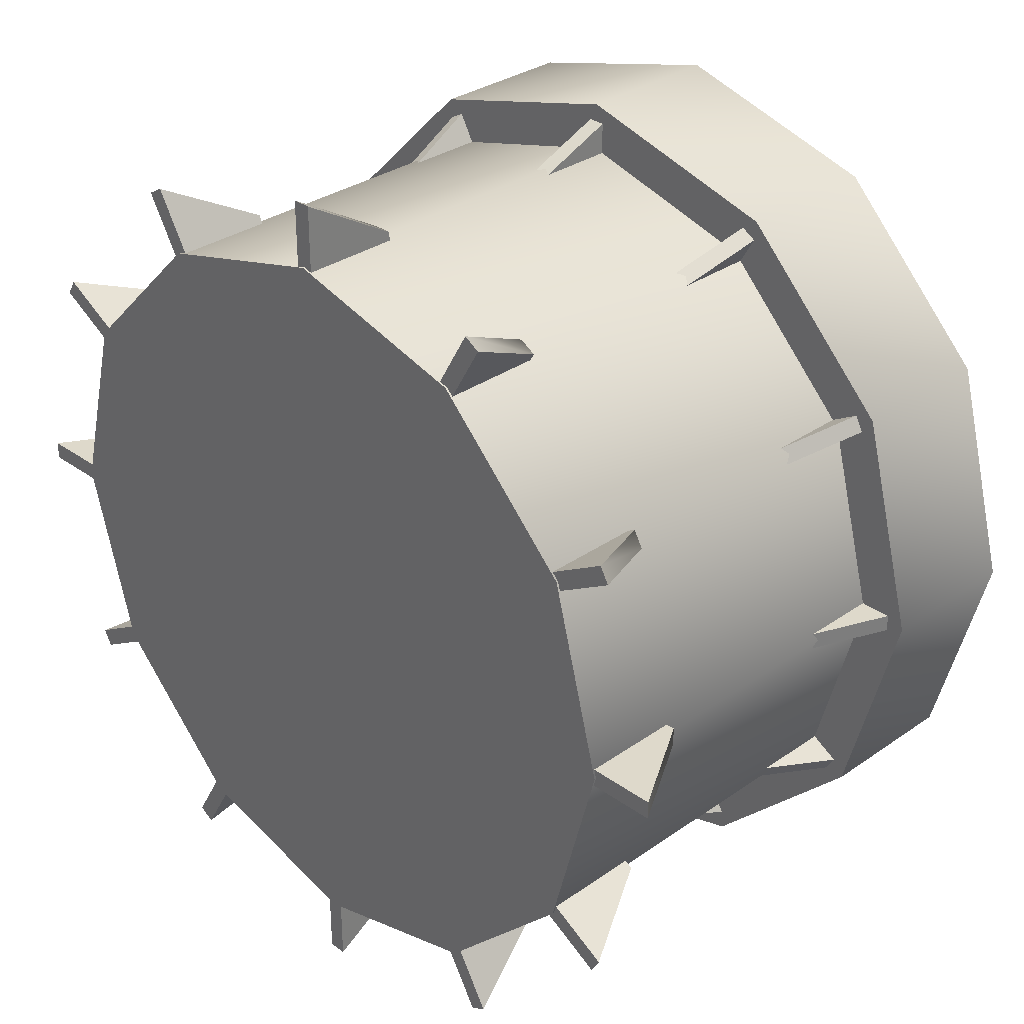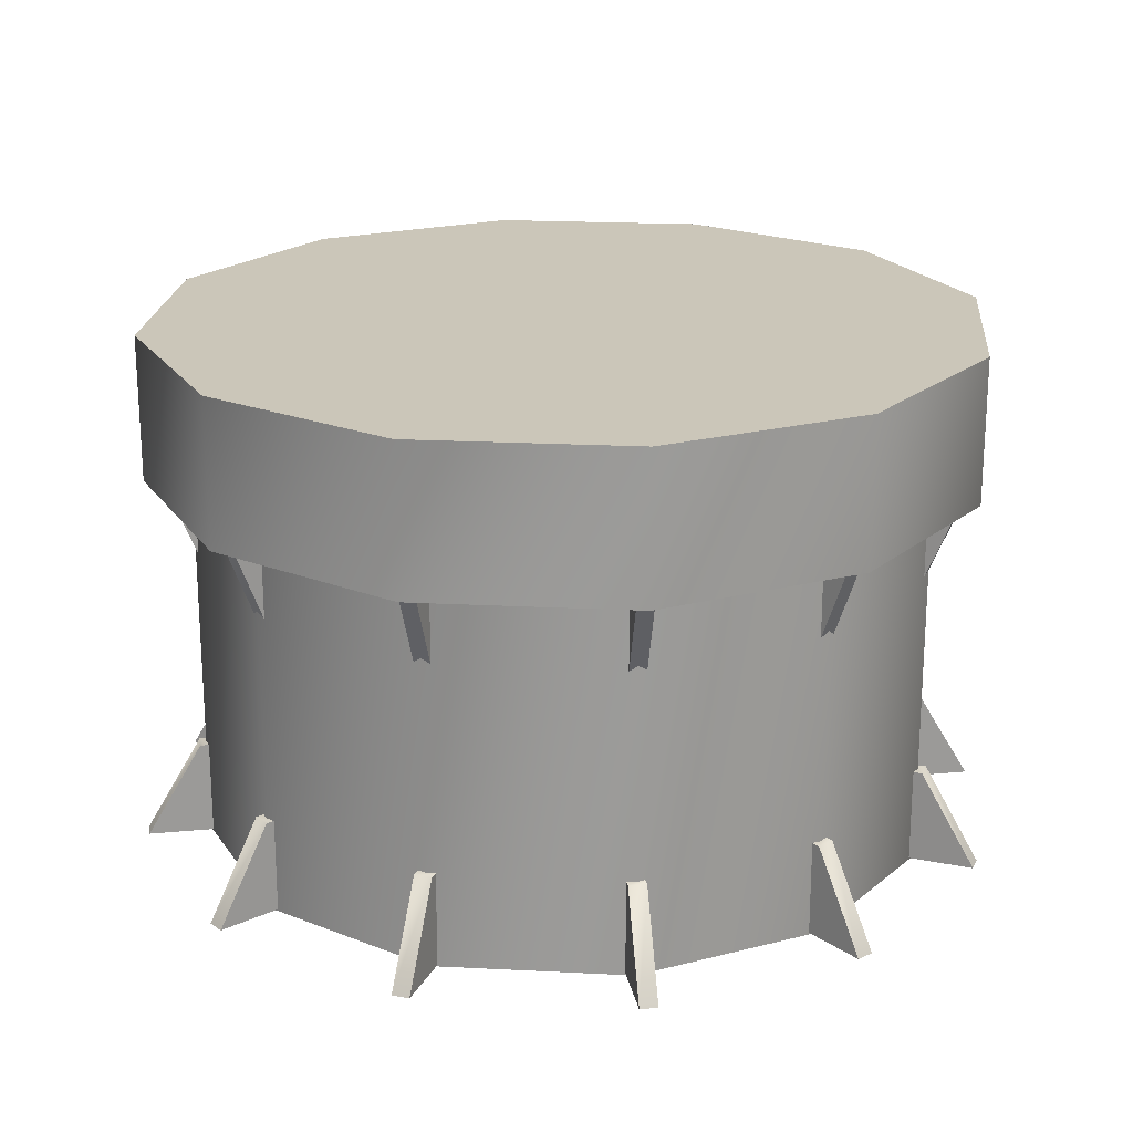
<metadata>
{"format":"obj","ext":"obj","renderer":"f3d","projection":"perspective","resolution":1024,"background":"white","views":[{"elev":31.8,"azim":-134.5,"up":"+Y"},{"elev":20.8,"azim":20.2,"up":"+Z"}]}
</metadata>
<code>
v 13.2 5.094 0.09505
v 13.2 5.094 0.09505
v 13.2 5.094 0.09505
v 13.2 4.906 0.09505
v 13.2 4.906 0.09505
v 13.2 4.906 0.09505
v 13.03 5 5.65
v 13.03 5 5.65
v 13.03 5 4.097
v 13.03 5 4.097
v 12.89 5.088 4.228
v 12.89 5.088 4.228
v 12.89 5.088 4.228
v 12.89 4.912 4.228
v 12.89 4.912 4.228
v 12.89 4.912 4.228
v 12.63 7.221 0.09505
v 12.63 7.221 0.09505
v 12.63 7.221 0.09505
v 12.63 2.779 0.09505
v 12.63 2.779 0.09505
v 12.63 2.779 0.09505
v 12.6 5.094 1.101
v 12.6 5.094 1.101
v 12.6 4.906 1.101
v 12.6 4.906 1.101
v 12.54 5 4.097
v 12.54 5 4.097
v 12.54 5 0.07647
v 12.54 5 0.07647
v 12.54 7.384 0.09505
v 12.54 7.384 0.09505
v 12.54 7.384 0.09505
v 12.54 2.616 0.09505
v 12.54 2.616 0.09505
v 12.54 2.616 0.09505
v 12.44 5.094 1.101
v 12.44 5.094 1.101
v 12.44 5.094 1.101
v 12.44 5.094 0.09505
v 12.44 5.094 0.09505
v 12.44 5.094 0.09505
v 12.44 4.906 1.101
v 12.44 4.906 1.101
v 12.44 4.906 1.101
v 12.44 4.906 0.09505
v 12.44 4.906 0.09505
v 12.44 4.906 0.09505
v 12.43 7.217 5.65
v 12.43 7.217 5.65
v 12.43 7.217 4.097
v 12.43 7.217 4.097
v 12.43 2.783 5.65
v 12.43 2.783 5.65
v 12.43 2.783 4.097
v 12.43 2.783 4.097
v 12.36 7.073 4.228
v 12.36 7.073 4.228
v 12.36 7.073 4.228
v 12.36 2.927 4.228
v 12.36 2.927 4.228
v 12.36 2.927 4.228
v 12.34 5.088 2.857
v 12.34 5.088 2.857
v 12.34 5.088 2.857
v 12.34 4.912 2.857
v 12.34 4.912 2.857
v 12.34 4.912 2.857
v 12.27 7.225 4.228
v 12.27 7.225 4.228
v 12.27 7.225 4.228
v 12.27 2.775 4.228
v 12.27 2.775 4.228
v 12.27 2.775 4.228
v 12.19 5.088 4.228
v 12.19 5.088 4.228
v 12.19 5.088 4.228
v 12.19 5.088 2.857
v 12.19 5.088 2.857
v 12.19 5.088 2.857
v 12.19 4.912 4.228
v 12.19 4.912 4.228
v 12.19 4.912 4.228
v 12.19 4.912 2.857
v 12.19 4.912 2.857
v 12.19 4.912 2.857
v 12.11 6.922 1.101
v 12.11 6.922 1.101
v 12.11 3.078 1.101
v 12.11 3.078 1.101
v 12.02 7.085 1.101
v 12.02 7.085 1.101
v 12.02 2.915 1.101
v 12.02 2.915 1.101
v 12.01 6.971 4.097
v 12.01 6.971 4.097
v 12.01 6.971 0.07647
v 12.01 6.971 0.07647
v 12.01 3.029 4.097
v 12.01 3.029 4.097
v 12.01 3.029 0.07647
v 12.01 3.029 0.07647
v 11.98 6.843 1.101
v 11.98 6.843 1.101
v 11.98 6.843 1.101
v 11.98 6.843 0.09505
v 11.98 6.843 0.09505
v 11.98 6.843 0.09505
v 11.98 3.157 1.101
v 11.98 3.157 1.101
v 11.98 3.157 1.101
v 11.98 3.157 0.09505
v 11.98 3.157 0.09505
v 11.98 3.157 0.09505
v 11.88 7.006 1.101
v 11.88 7.006 1.101
v 11.88 7.006 1.101
v 11.88 7.006 0.09505
v 11.88 7.006 0.09505
v 11.88 7.006 0.09505
v 11.88 2.994 1.101
v 11.88 2.994 1.101
v 11.88 2.994 1.101
v 11.88 2.994 0.09505
v 11.88 2.994 0.09505
v 11.88 2.994 0.09505
v 11.88 6.794 2.857
v 11.88 6.794 2.857
v 11.88 6.794 2.857
v 11.88 3.206 2.857
v 11.88 3.206 2.857
v 11.88 3.206 2.857
v 11.79 6.946 2.857
v 11.79 6.946 2.857
v 11.79 6.946 2.857
v 11.79 3.054 2.857
v 11.79 3.054 2.857
v 11.79 3.054 2.857
v 11.75 6.721 4.228
v 11.75 6.721 4.228
v 11.75 6.721 4.228
v 11.75 6.721 2.857
v 11.75 6.721 2.857
v 11.75 6.721 2.857
v 11.75 3.279 4.228
v 11.75 3.279 4.228
v 11.75 3.279 4.228
v 11.75 3.279 2.857
v 11.75 3.279 2.857
v 11.75 3.279 2.857
v 11.66 6.873 4.228
v 11.66 6.873 4.228
v 11.66 6.873 4.228
v 11.66 6.873 2.857
v 11.66 6.873 2.857
v 11.66 6.873 2.857
v 11.66 3.127 4.228
v 11.66 3.127 4.228
v 11.66 3.127 4.228
v 11.66 3.127 2.857
v 11.66 3.127 2.857
v 11.66 3.127 2.857
v 10.98 8.941 0.09505
v 10.98 8.941 0.09505
v 10.98 8.941 0.09505
v 10.98 1.059 0.09505
v 10.98 1.059 0.09505
v 10.98 1.059 0.09505
v 10.82 8.679 4.228
v 10.82 8.679 4.228
v 10.82 8.679 4.228
v 10.82 1.321 4.228
v 10.82 1.321 4.228
v 10.82 1.321 4.228
v 10.82 9.035 0.09505
v 10.82 9.035 0.09505
v 10.82 9.035 0.09505
v 10.82 0.9653 0.09505
v 10.82 0.9653 0.09505
v 10.82 0.9653 0.09505
v 10.81 8.84 5.65
v 10.81 8.84 5.65
v 10.81 8.84 4.097
v 10.81 8.84 4.097
v 10.81 1.16 5.65
v 10.81 1.16 5.65
v 10.81 1.16 4.097
v 10.81 1.16 4.097
v 10.68 8.423 1.101
v 10.68 8.423 1.101
v 10.68 1.577 1.101
v 10.68 1.577 1.101
v 10.67 8.766 4.228
v 10.67 8.766 4.228
v 10.67 8.766 4.228
v 10.67 1.234 4.228
v 10.67 1.234 4.228
v 10.67 1.234 4.228
v 10.6 8.287 1.101
v 10.6 8.287 1.101
v 10.6 8.287 1.101
v 10.6 8.287 0.09505
v 10.6 8.287 0.09505
v 10.6 8.287 0.09505
v 10.6 1.713 1.101
v 10.6 1.713 1.101
v 10.6 1.713 1.101
v 10.6 1.713 0.09505
v 10.6 1.713 0.09505
v 10.6 1.713 0.09505
v 10.57 8.413 4.097
v 10.57 8.413 4.097
v 10.57 8.413 0.07647
v 10.57 8.413 0.07647
v 10.57 1.587 4.097
v 10.57 1.587 4.097
v 10.57 1.587 0.07647
v 10.57 1.587 0.07647
v 10.54 8.195 2.857
v 10.54 8.195 2.857
v 10.54 8.195 2.857
v 10.54 1.805 2.857
v 10.54 1.805 2.857
v 10.54 1.805 2.857
v 10.52 8.517 1.101
v 10.52 8.517 1.101
v 10.52 1.483 1.101
v 10.52 1.483 1.101
v 10.47 8.068 4.228
v 10.47 8.068 4.228
v 10.47 8.068 4.228
v 10.47 8.068 2.857
v 10.47 8.068 2.857
v 10.47 8.068 2.857
v 10.47 1.932 4.228
v 10.47 1.932 4.228
v 10.47 1.932 4.228
v 10.47 1.932 2.857
v 10.47 1.932 2.857
v 10.47 1.932 2.857
v 10.44 8.381 1.101
v 10.44 8.381 1.101
v 10.44 8.381 1.101
v 10.44 8.381 0.09505
v 10.44 8.381 0.09505
v 10.44 8.381 0.09505
v 10.44 1.619 1.101
v 10.44 1.619 1.101
v 10.44 1.619 1.101
v 10.44 1.619 0.09505
v 10.44 1.619 0.09505
v 10.44 1.619 0.09505
v 10.39 8.283 2.857
v 10.39 8.283 2.857
v 10.39 8.283 2.857
v 10.39 1.717 2.857
v 10.39 1.717 2.857
v 10.39 1.717 2.857
v 10.32 8.156 4.228
v 10.32 8.156 4.228
v 10.32 8.156 4.228
v 10.32 8.156 2.857
v 10.32 8.156 2.857
v 10.32 8.156 2.857
v 10.32 1.844 4.228
v 10.32 1.844 4.228
v 10.32 1.844 4.228
v 10.32 1.844 2.857
v 10.32 1.844 2.857
v 10.32 1.844 2.857
v 8.689 9.605 0.09505
v 8.689 9.605 0.09505
v 8.689 9.605 0.09505
v 8.689 9.007 1.101
v 8.689 9.007 1.101
v 8.689 8.85 1.101
v 8.689 8.85 1.101
v 8.689 8.85 1.101
v 8.689 8.85 0.09505
v 8.689 8.85 0.09505
v 8.689 8.85 0.09505
v 8.689 1.15 1.101
v 8.689 1.15 1.101
v 8.689 1.15 1.101
v 8.689 1.15 0.09505
v 8.689 1.15 0.09505
v 8.689 1.15 0.09505
v 8.689 0.993 1.101
v 8.689 0.993 1.101
v 8.689 0.3954 0.09505
v 8.689 0.3954 0.09505
v 8.689 0.3954 0.09505
v 8.682 9.298 4.228
v 8.682 9.298 4.228
v 8.682 9.298 4.228
v 8.682 8.74 2.857
v 8.682 8.74 2.857
v 8.682 8.74 2.857
v 8.682 8.593 4.228
v 8.682 8.593 4.228
v 8.682 8.593 4.228
v 8.682 8.593 2.857
v 8.682 8.593 2.857
v 8.682 8.593 2.857
v 8.682 1.407 4.228
v 8.682 1.407 4.228
v 8.682 1.407 4.228
v 8.682 1.407 2.857
v 8.682 1.407 2.857
v 8.682 1.407 2.857
v 8.682 1.26 2.857
v 8.682 1.26 2.857
v 8.682 1.26 2.857
v 8.682 0.7017 4.228
v 8.682 0.7017 4.228
v 8.682 0.7017 4.228
v 8.595 9.434 5.65
v 8.595 9.434 5.65
v 8.595 9.434 4.097
v 8.595 9.434 4.097
v 8.595 8.941 4.097
v 8.595 8.941 4.097
v 8.595 8.941 0.07647
v 8.595 8.941 0.07647
v 8.595 1.059 4.097
v 8.595 1.059 4.097
v 8.595 1.059 0.07647
v 8.595 1.059 0.07647
v 8.595 0.5663 5.65
v 8.595 0.5663 5.65
v 8.595 0.5663 4.097
v 8.595 0.5663 4.097
v 8.507 9.298 4.228
v 8.507 9.298 4.228
v 8.507 9.298 4.228
v 8.507 8.74 2.857
v 8.507 8.74 2.857
v 8.507 8.74 2.857
v 8.507 8.593 4.228
v 8.507 8.593 4.228
v 8.507 8.593 4.228
v 8.507 8.593 2.857
v 8.507 8.593 2.857
v 8.507 8.593 2.857
v 8.507 1.407 4.228
v 8.507 1.407 4.228
v 8.507 1.407 4.228
v 8.507 1.407 2.857
v 8.507 1.407 2.857
v 8.507 1.407 2.857
v 8.507 1.26 2.857
v 8.507 1.26 2.857
v 8.507 1.26 2.857
v 8.507 0.7017 4.228
v 8.507 0.7017 4.228
v 8.507 0.7017 4.228
v 8.501 9.605 0.09505
v 8.501 9.605 0.09505
v 8.501 9.605 0.09505
v 8.501 9.007 1.101
v 8.501 9.007 1.101
v 8.501 8.85 1.101
v 8.501 8.85 1.101
v 8.501 8.85 1.101
v 8.501 8.85 0.09505
v 8.501 8.85 0.09505
v 8.501 8.85 0.09505
v 8.501 1.15 1.101
v 8.501 1.15 1.101
v 8.501 1.15 1.101
v 8.501 1.15 0.09505
v 8.501 1.15 0.09505
v 8.501 1.15 0.09505
v 8.501 0.993 1.101
v 8.501 0.993 1.101
v 8.501 0.3954 0.09505
v 8.501 0.3954 0.09505
v 8.501 0.3954 0.09505
v 6.874 8.156 4.228
v 6.874 8.156 4.228
v 6.874 8.156 4.228
v 6.874 8.156 2.857
v 6.874 8.156 2.857
v 6.874 8.156 2.857
v 6.874 1.844 4.228
v 6.874 1.844 4.228
v 6.874 1.844 4.228
v 6.874 1.844 2.857
v 6.874 1.844 2.857
v 6.874 1.844 2.857
v 6.8 8.283 2.857
v 6.8 8.283 2.857
v 6.8 8.283 2.857
v 6.8 1.717 2.857
v 6.8 1.717 2.857
v 6.8 1.717 2.857
v 6.751 8.381 1.101
v 6.751 8.381 1.101
v 6.751 8.381 1.101
v 6.751 8.381 0.09505
v 6.751 8.381 0.09505
v 6.751 8.381 0.09505
v 6.751 1.619 1.101
v 6.751 1.619 1.101
v 6.751 1.619 1.101
v 6.751 1.619 0.09505
v 6.751 1.619 0.09505
v 6.751 1.619 0.09505
v 6.722 8.068 4.228
v 6.722 8.068 4.228
v 6.722 8.068 4.228
v 6.722 8.068 2.857
v 6.722 8.068 2.857
v 6.722 8.068 2.857
v 6.722 1.932 4.228
v 6.722 1.932 4.228
v 6.722 1.932 4.228
v 6.722 1.932 2.857
v 6.722 1.932 2.857
v 6.722 1.932 2.857
v 6.673 8.517 1.101
v 6.673 8.517 1.101
v 6.673 1.483 1.101
v 6.673 1.483 1.101
v 6.648 8.195 2.857
v 6.648 8.195 2.857
v 6.648 8.195 2.857
v 6.648 1.805 2.857
v 6.648 1.805 2.857
v 6.648 1.805 2.857
v 6.624 8.413 4.097
v 6.624 8.413 4.097
v 6.624 8.413 0.07647
v 6.624 8.413 0.07647
v 6.624 1.587 4.097
v 6.624 1.587 4.097
v 6.624 1.587 0.07647
v 6.624 1.587 0.07647
v 6.589 8.287 1.101
v 6.589 8.287 1.101
v 6.589 8.287 1.101
v 6.589 8.287 0.09505
v 6.589 8.287 0.09505
v 6.589 8.287 0.09505
v 6.589 1.713 1.101
v 6.589 1.713 1.101
v 6.589 1.713 1.101
v 6.589 1.713 0.09505
v 6.589 1.713 0.09505
v 6.589 1.713 0.09505
v 6.521 8.766 4.228
v 6.521 8.766 4.228
v 6.521 8.766 4.228
v 6.521 1.234 4.228
v 6.521 1.234 4.228
v 6.521 1.234 4.228
v 6.51 8.423 1.101
v 6.51 8.423 1.101
v 6.51 1.577 1.101
v 6.51 1.577 1.101
v 6.378 8.84 5.65
v 6.378 8.84 5.65
v 6.378 8.84 4.097
v 6.378 8.84 4.097
v 6.378 1.16 5.65
v 6.378 1.16 5.65
v 6.378 1.16 4.097
v 6.378 1.16 4.097
v 6.374 9.035 0.09505
v 6.374 9.035 0.09505
v 6.374 9.035 0.09505
v 6.374 0.9653 0.09505
v 6.374 0.9653 0.09505
v 6.374 0.9653 0.09505
v 6.37 8.679 4.228
v 6.37 8.679 4.228
v 6.37 8.679 4.228
v 6.37 1.321 4.228
v 6.37 1.321 4.228
v 6.37 1.321 4.228
v 6.211 8.941 0.09505
v 6.211 8.941 0.09505
v 6.211 8.941 0.09505
v 6.211 1.059 0.09505
v 6.211 1.059 0.09505
v 6.211 1.059 0.09505
v 5.526 6.873 4.228
v 5.526 6.873 4.228
v 5.526 6.873 4.228
v 5.526 6.873 2.857
v 5.526 6.873 2.857
v 5.526 6.873 2.857
v 5.526 3.127 4.228
v 5.526 3.127 4.228
v 5.526 3.127 4.228
v 5.526 3.127 2.857
v 5.526 3.127 2.857
v 5.526 3.127 2.857
v 5.439 6.721 4.228
v 5.439 6.721 4.228
v 5.439 6.721 4.228
v 5.439 6.721 2.857
v 5.439 6.721 2.857
v 5.439 6.721 2.857
v 5.439 3.279 4.228
v 5.439 3.279 4.228
v 5.439 3.279 4.228
v 5.439 3.279 2.857
v 5.439 3.279 2.857
v 5.439 3.279 2.857
v 5.399 6.946 2.857
v 5.399 6.946 2.857
v 5.399 6.946 2.857
v 5.399 3.054 2.857
v 5.399 3.054 2.857
v 5.399 3.054 2.857
v 5.311 6.794 2.857
v 5.311 6.794 2.857
v 5.311 6.794 2.857
v 5.311 3.206 2.857
v 5.311 3.206 2.857
v 5.311 3.206 2.857
v 5.308 7.006 1.101
v 5.308 7.006 1.101
v 5.308 7.006 1.101
v 5.308 7.006 0.09505
v 5.308 7.006 0.09505
v 5.308 7.006 0.09505
v 5.308 2.994 1.101
v 5.308 2.994 1.101
v 5.308 2.994 1.101
v 5.308 2.994 0.09505
v 5.308 2.994 0.09505
v 5.308 2.994 0.09505
v 5.214 6.843 1.101
v 5.214 6.843 1.101
v 5.214 6.843 1.101
v 5.214 6.843 0.09505
v 5.214 6.843 0.09505
v 5.214 6.843 0.09505
v 5.214 3.157 1.101
v 5.214 3.157 1.101
v 5.214 3.157 1.101
v 5.214 3.157 0.09505
v 5.214 3.157 0.09505
v 5.214 3.157 0.09505
v 5.182 6.971 4.097
v 5.182 6.971 4.097
v 5.182 6.971 0.07647
v 5.182 6.971 0.07647
v 5.182 3.029 4.097
v 5.182 3.029 4.097
v 5.182 3.029 0.07647
v 5.182 3.029 0.07647
v 5.172 7.085 1.101
v 5.172 7.085 1.101
v 5.172 2.915 1.101
v 5.172 2.915 1.101
v 5.078 6.922 1.101
v 5.078 6.922 1.101
v 5.078 3.078 1.101
v 5.078 3.078 1.101
v 5.001 5.088 4.228
v 5.001 5.088 4.228
v 5.001 5.088 4.228
v 5.001 5.088 2.857
v 5.001 5.088 2.857
v 5.001 5.088 2.857
v 5.001 4.912 4.228
v 5.001 4.912 4.228
v 5.001 4.912 4.228
v 5.001 4.912 2.857
v 5.001 4.912 2.857
v 5.001 4.912 2.857
v 4.916 7.225 4.228
v 4.916 7.225 4.228
v 4.916 7.225 4.228
v 4.916 2.775 4.228
v 4.916 2.775 4.228
v 4.916 2.775 4.228
v 4.854 5.088 2.857
v 4.854 5.088 2.857
v 4.854 5.088 2.857
v 4.854 4.912 2.857
v 4.854 4.912 2.857
v 4.854 4.912 2.857
v 4.828 7.073 4.228
v 4.828 7.073 4.228
v 4.828 7.073 4.228
v 4.828 2.927 4.228
v 4.828 2.927 4.228
v 4.828 2.927 4.228
v 4.755 7.217 5.65
v 4.755 7.217 5.65
v 4.755 7.217 4.097
v 4.755 7.217 4.097
v 4.755 2.783 5.65
v 4.755 2.783 5.65
v 4.755 2.783 4.097
v 4.755 2.783 4.097
v 4.745 5.094 1.101
v 4.745 5.094 1.101
v 4.745 5.094 1.101
v 4.745 5.094 0.09505
v 4.745 5.094 0.09505
v 4.745 5.094 0.09505
v 4.745 4.906 1.101
v 4.745 4.906 1.101
v 4.745 4.906 1.101
v 4.745 4.906 0.09505
v 4.745 4.906 0.09505
v 4.745 4.906 0.09505
v 4.654 7.384 0.09505
v 4.654 7.384 0.09505
v 4.654 7.384 0.09505
v 4.654 2.616 0.09505
v 4.654 2.616 0.09505
v 4.654 2.616 0.09505
v 4.654 5 4.097
v 4.654 5 4.097
v 4.654 5 0.07647
v 4.654 5 0.07647
v 4.588 5.094 1.101
v 4.588 5.094 1.101
v 4.588 4.906 1.101
v 4.588 4.906 1.101
v 4.56 7.221 0.09505
v 4.56 7.221 0.09505
v 4.56 7.221 0.09505
v 4.56 2.779 0.09505
v 4.56 2.779 0.09505
v 4.56 2.779 0.09505
v 4.296 5.088 4.228
v 4.296 5.088 4.228
v 4.296 5.088 4.228
v 4.296 4.912 4.228
v 4.296 4.912 4.228
v 4.296 4.912 4.228
v 4.161 5 5.65
v 4.161 5 5.65
v 4.161 5 4.097
v 4.161 5 4.097
v 3.99 5.094 0.09505
v 3.99 5.094 0.09505
v 3.99 5.094 0.09505
v 3.99 4.906 0.09505
v 3.99 4.906 0.09505
v 3.99 4.906 0.09505
f 138 74 158 161
f 148 145 61 131
f 62 146 157 73
f 147 150 162 159
f 149 132 137 160
f 130 60 72 136
f 258 198 267 270
f 238 235 172 222
f 174 236 265 197
f 237 240 269 266
f 239 224 257 268
f 223 173 196 256
f 353 356 347 350
f 308 305 314 311
f 315 307 346 354
f 306 309 348 345
f 310 312 351 349
f 313 316 355 352
f 430 480 417 420
f 388 385 454 394
f 455 387 416 478
f 386 389 418 415
f 390 395 428 419
f 396 456 479 429
f 521 591 507 510
f 497 494 578 514
f 579 495 506 590
f 493 496 508 505
f 498 515 520 509
f 516 580 592 522
f 581 633 564 567
f 574 571 637 585
f 636 570 565 634
f 569 572 566 563
f 573 584 582 568
f 586 638 635 583
f 511 575 488 491
f 504 501 588 518
f 587 500 489 576
f 499 502 490 487
f 503 517 512 492
f 519 589 577 513
f 391 451 379 382
f 414 411 477 427
f 475 410 381 452
f 409 412 383 380
f 413 425 392 384
f 426 476 453 393
f 296 293 299 302
f 344 341 335 338
f 334 339 300 295
f 340 343 304 301
f 342 337 298 303
f 336 333 294 297
f 219 169 229 232
f 264 261 195 255
f 194 259 230 171
f 260 263 234 231
f 262 254 221 233
f 253 193 170 220
f 128 58 139 142
f 155 152 71 135
f 70 151 140 59
f 153 156 144 141
f 154 134 129 143
f 133 69 57 127
f 68 16 82 85
f 78 75 12 64
f 13 76 81 15
f 77 80 86 83
f 79 65 67 84
f 63 11 14 66
f 94 122 125 36
f 109 90 21 112
f 22 35 124 113
f 114 126 123 111
f 110 121 93 89
f 89 93 34 20
f 228 249 252 180
f 205 191 166 208
f 168 179 250 209
f 210 251 248 207
f 206 247 227 192
f 192 227 178 167
f 375 370 373 378
f 282 288 290 285
f 291 376 372 287
f 286 371 368 283
f 284 369 374 289
f 289 374 377 292
f 460 447 450 486
f 403 423 472 406
f 473 484 449 408
f 407 448 445 404
f 405 446 459 424
f 424 459 485 474
f 562 543 546 631
f 530 557 616 533
f 617 630 545 534
f 532 544 541 529
f 531 542 561 558
f 558 561 632 618
f 623 602 605 643
f 609 625 647 612
f 646 644 606 611
f 610 604 601 607
f 608 603 624 626
f 626 624 645 648
f 555 524 527 613
f 537 559 628 540
f 627 614 528 539
f 538 526 523 535
f 536 525 556 560
f 560 556 615 629
f 421 397 400 469
f 441 458 483 444
f 481 470 402 443
f 442 401 398 439
f 440 399 422 457
f 457 422 471 482
f 274 276 279 271
f 364 361 359 367
f 358 273 280 365
f 366 281 278 363
f 362 277 275 360
f 360 275 272 357
f 189 199 202 163
f 243 226 177 246
f 176 165 203 244
f 245 204 201 242
f 241 200 190 225
f 225 190 164 175
f 87 103 106 18
f 116 92 33 119
f 32 19 107 118
f 120 108 105 117
f 115 104 88 91
f 91 88 17 31
f 26 44 47 6
f 37 24 2 40
f 3 5 46 41
f 42 48 45 39
f 38 43 25 23
f 23 25 4 1
f 437 553 218 328
f 621 102 218 553
f 549 30 102 621
f 433 98 30 549
f 217 101 99 215
f 101 29 27 99
f 29 97 95 27
f 97 213 211 95
f 213 324 321 211
f 324 434 432 321
f 434 550 548 432
f 550 622 620 548
f 622 554 552 620
f 554 438 436 552
f 438 327 326 436
f 327 217 215 326
f 216 100 56 188
f 100 28 10 56
f 28 96 52 10
f 96 212 184 52
f 212 322 319 184
f 322 431 463 319
f 431 547 595 463
f 547 619 641 595
f 619 551 599 641
f 551 435 467 599
f 435 325 332 467
f 325 216 188 332
f 8 50 461 593
f 639 54 8 593
f 597 186 54 639
f 465 329 186 597
f 182 318 461 50
f 323 214 98 433
f 462 317 320 464
f 317 181 183 320
f 181 49 51 183
f 49 7 9 51
f 7 53 55 9
f 53 185 187 55
f 185 330 331 187
f 330 466 468 331
f 466 598 600 468
f 598 640 642 600
f 640 594 596 642
f 594 462 464 596

</code>
